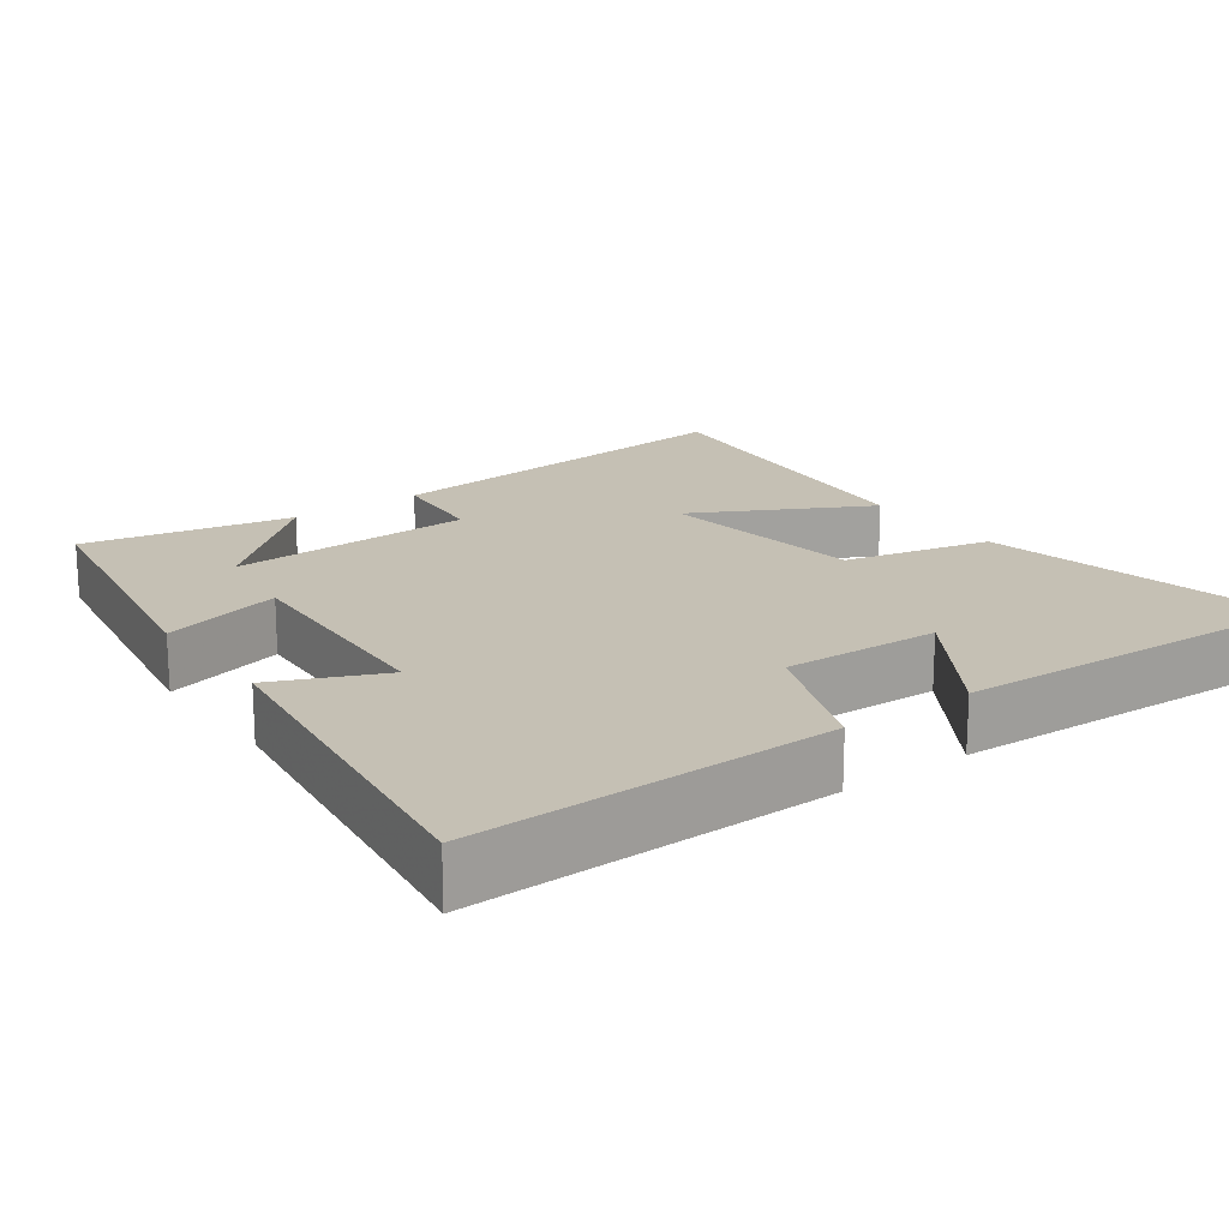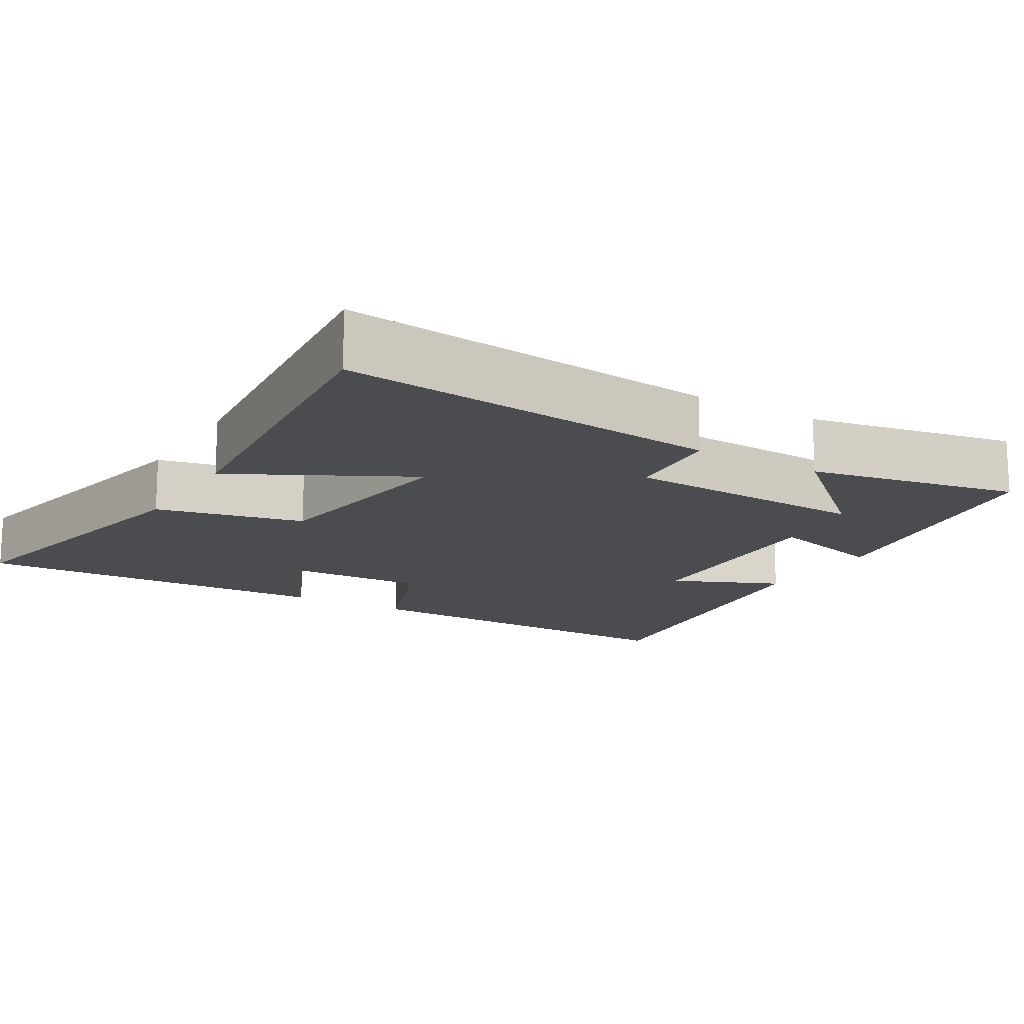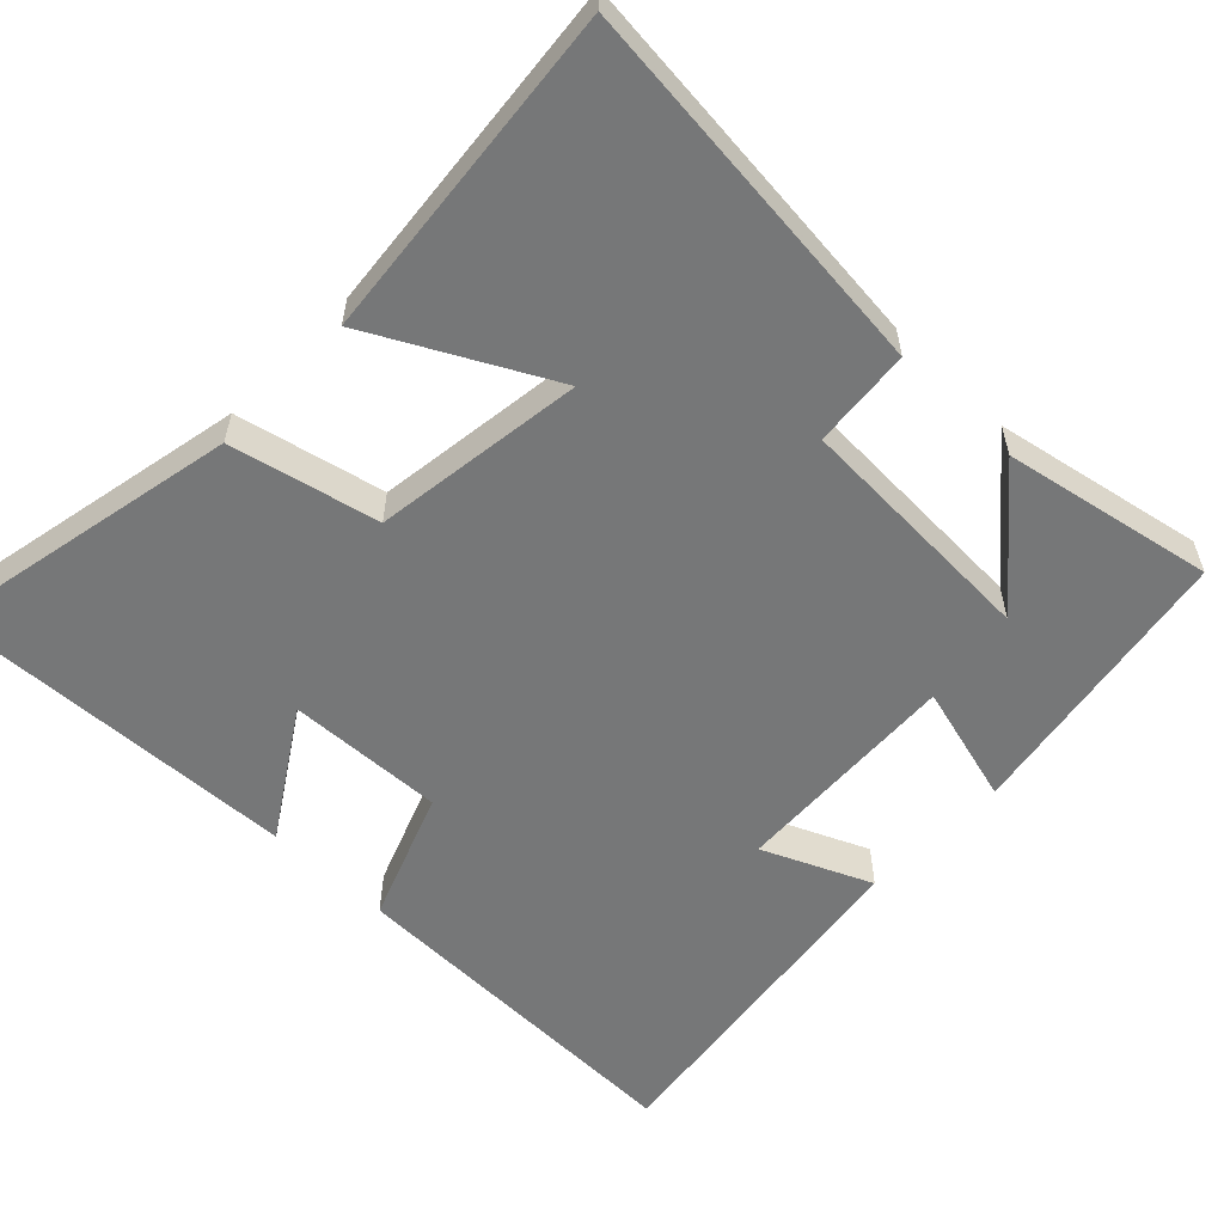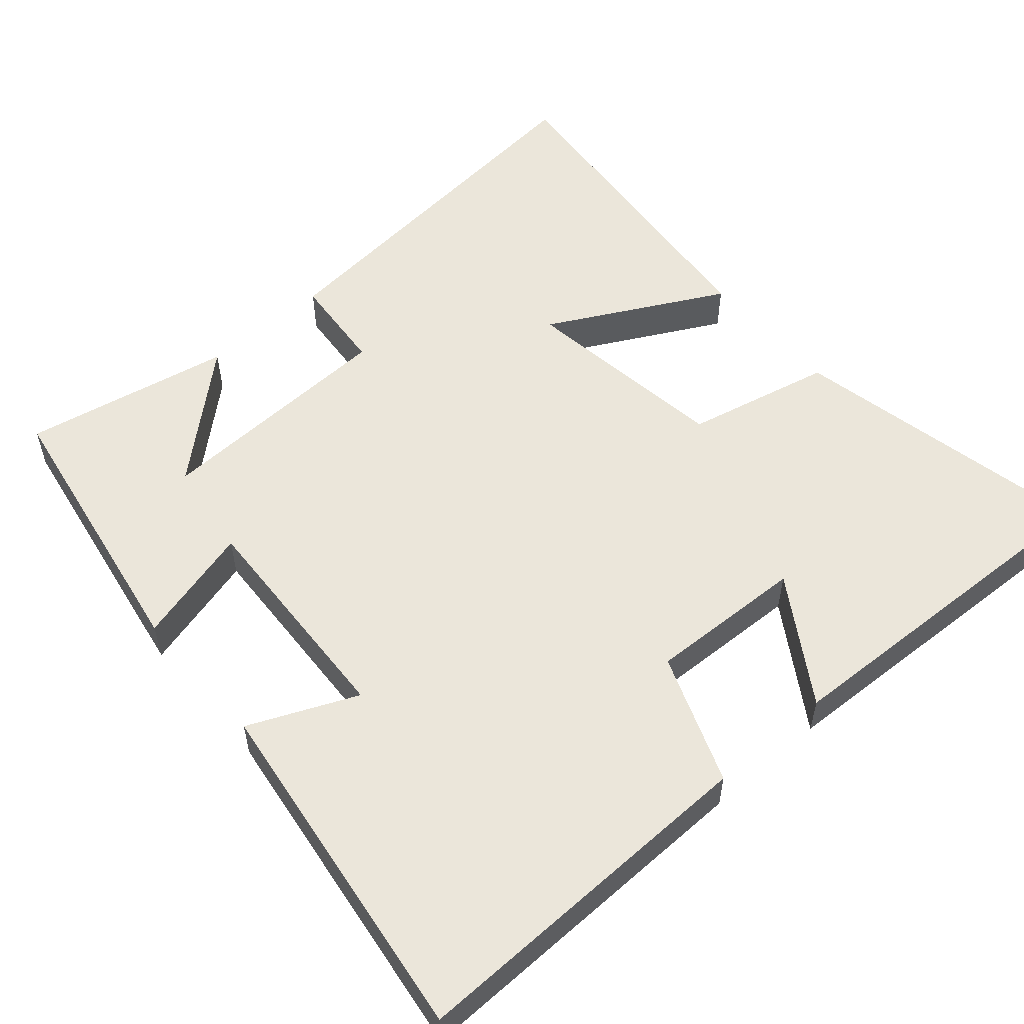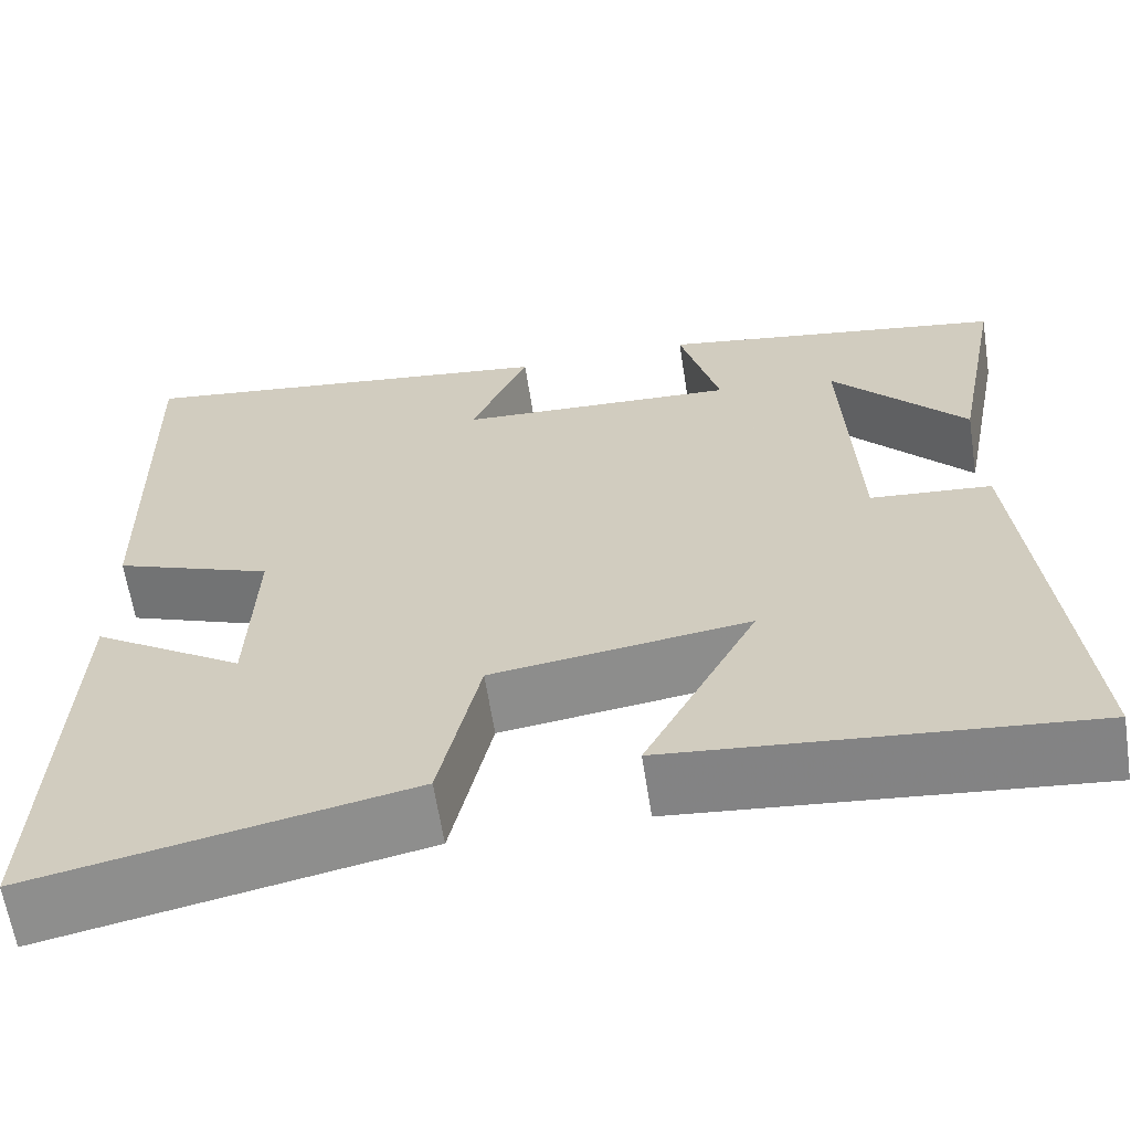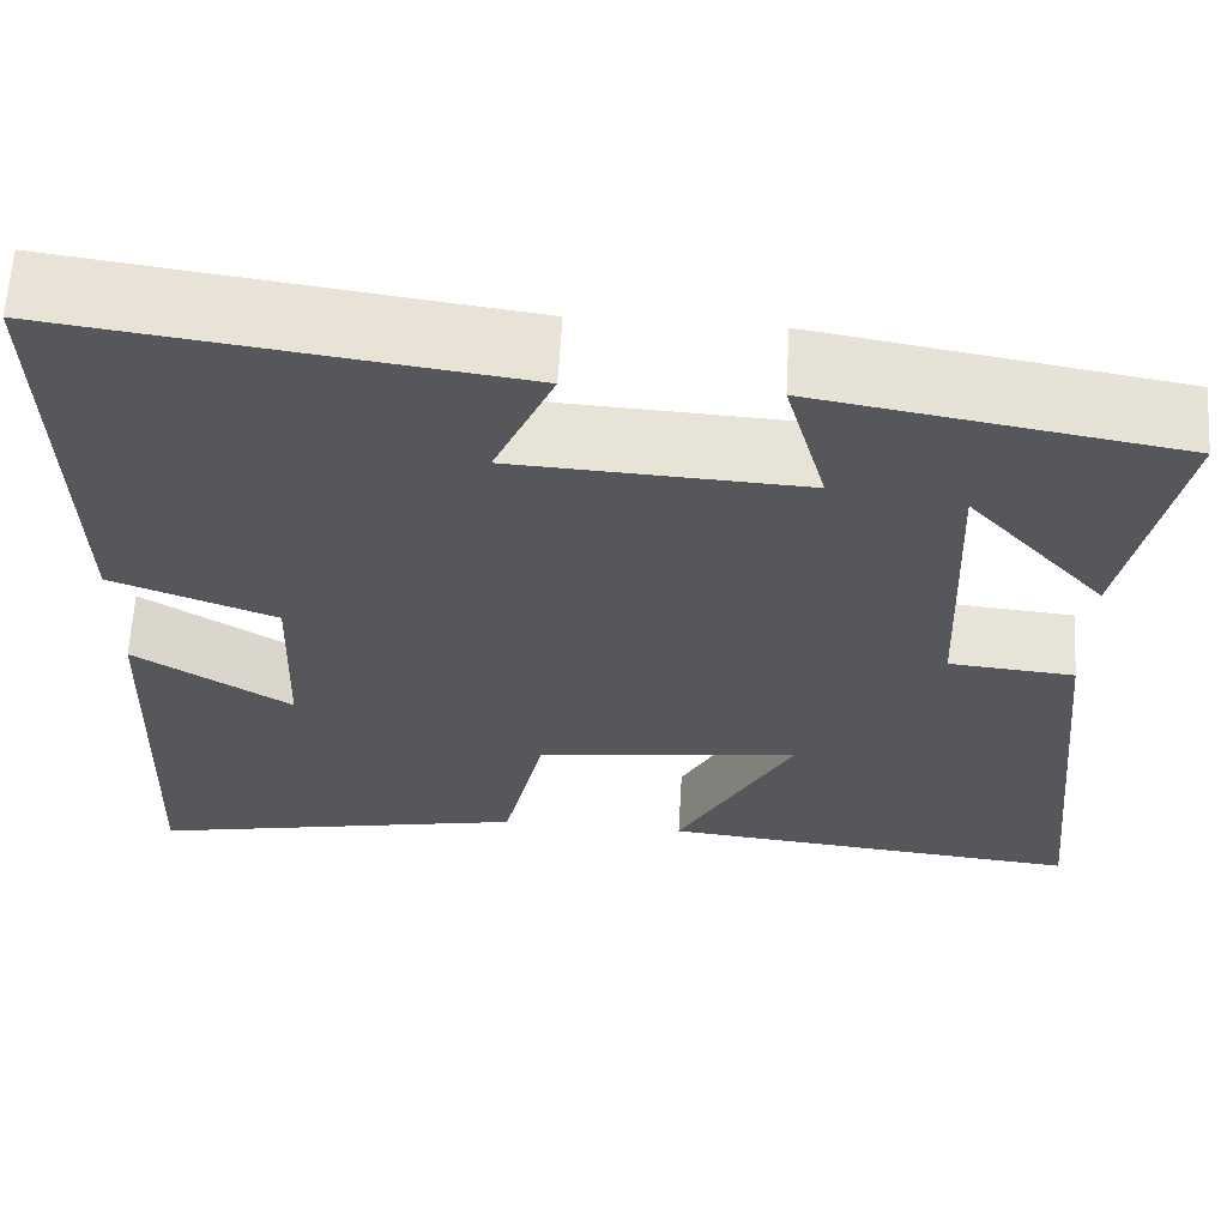
<metadata>
{"format":"obj","ext":"obj","renderer":"f3d","projection":"perspective","resolution":1024,"background":"white","views":[{"elev":18.3,"azim":54.1,"up":"+Y"},{"elev":-15.0,"azim":-120.9,"up":"+Y"},{"elev":-57.0,"azim":-134.0,"up":"+Y"},{"elev":54.8,"azim":49.0,"up":"+Y"},{"elev":-62.8,"azim":-171.2,"up":"+Z"},{"elev":63.0,"azim":-176.7,"up":"+Z"}]}
</metadata>
<code>
v -0.555 0.07 0.435
v -0.172 0.07 0.5
v -0.216 0.07 0.338
v 0.094 0.07 0.354
v 0.03 0.07 0.5
v 0.51 0.07 0.565
v 0.5 0.07 0.077
v 0.324 0.07 0.01
v 0.332 0.07 -0.202
v 0.5 0.07 -0.095
v 0.52 0.07 -0.584
v 0.107 0.07 -0.5
v 0.062 0.07 -0.301
v -0.222 0.07 -0.263
v -0.097 0.07 -0.5
v -0.552 0.07 -0.545
v -0.5 0.07 -0.028
v -0.366 0.07 -0.016
v -0.352 0.07 0.318
v -0.5 0.07 0.152
v -0.555 0 0.435
v -0.172 0 0.5
v -0.216 0 0.338
v 0.094 0 0.354
v 0.03 0 0.5
v 0.51 0 0.565
v 0.5 0 0.077
v 0.324 0 0.01
v 0.332 0 -0.202
v 0.5 0 -0.095
v 0.52 0 -0.584
v 0.107 0 -0.5
v 0.062 0 -0.301
v -0.222 0 -0.263
v -0.097 0 -0.5
v -0.552 0 -0.545
v -0.5 0 -0.028
v -0.366 0 -0.016
v -0.352 0 0.318
v -0.5 0 0.152
f 19 20 1
f 15 16 17 18
f 14 15 18
f 13 14 18 19
f 11 12 13
f 11 13 19
f 9 10 11
f 9 11 19
f 8 9 19
f 4 5 6 7
f 3 4 7 8
f 19 1 2 3
f 3 8 19
f 21 40 39
f 38 37 36 35
f 38 35 34
f 39 38 34 33
f 33 32 31
f 39 33 31
f 31 30 29
f 39 31 29
f 39 29 28
f 27 26 25 24
f 28 27 24 23
f 23 22 21 39
f 39 28 23
f 1 21 22 2
f 2 22 23 3
f 3 23 24 4
f 4 24 25 5
f 5 25 26 6
f 6 26 27 7
f 7 27 28 8
f 8 28 29 9
f 9 29 30 10
f 10 30 31 11
f 11 31 32 12
f 12 32 33 13
f 13 33 34 14
f 14 34 35 15
f 15 35 36 16
f 16 36 37 17
f 17 37 38 18
f 18 38 39 19
f 19 39 40 20
f 20 40 21 1

</code>
